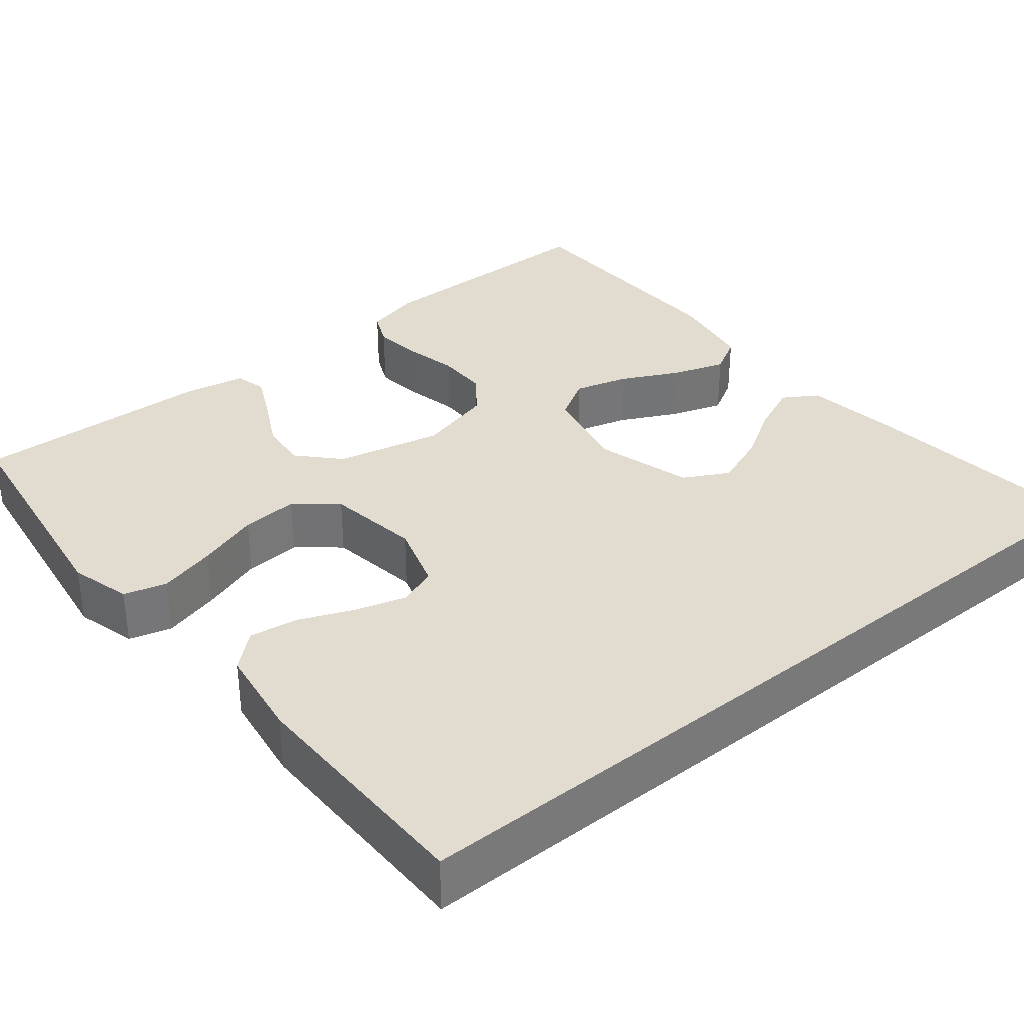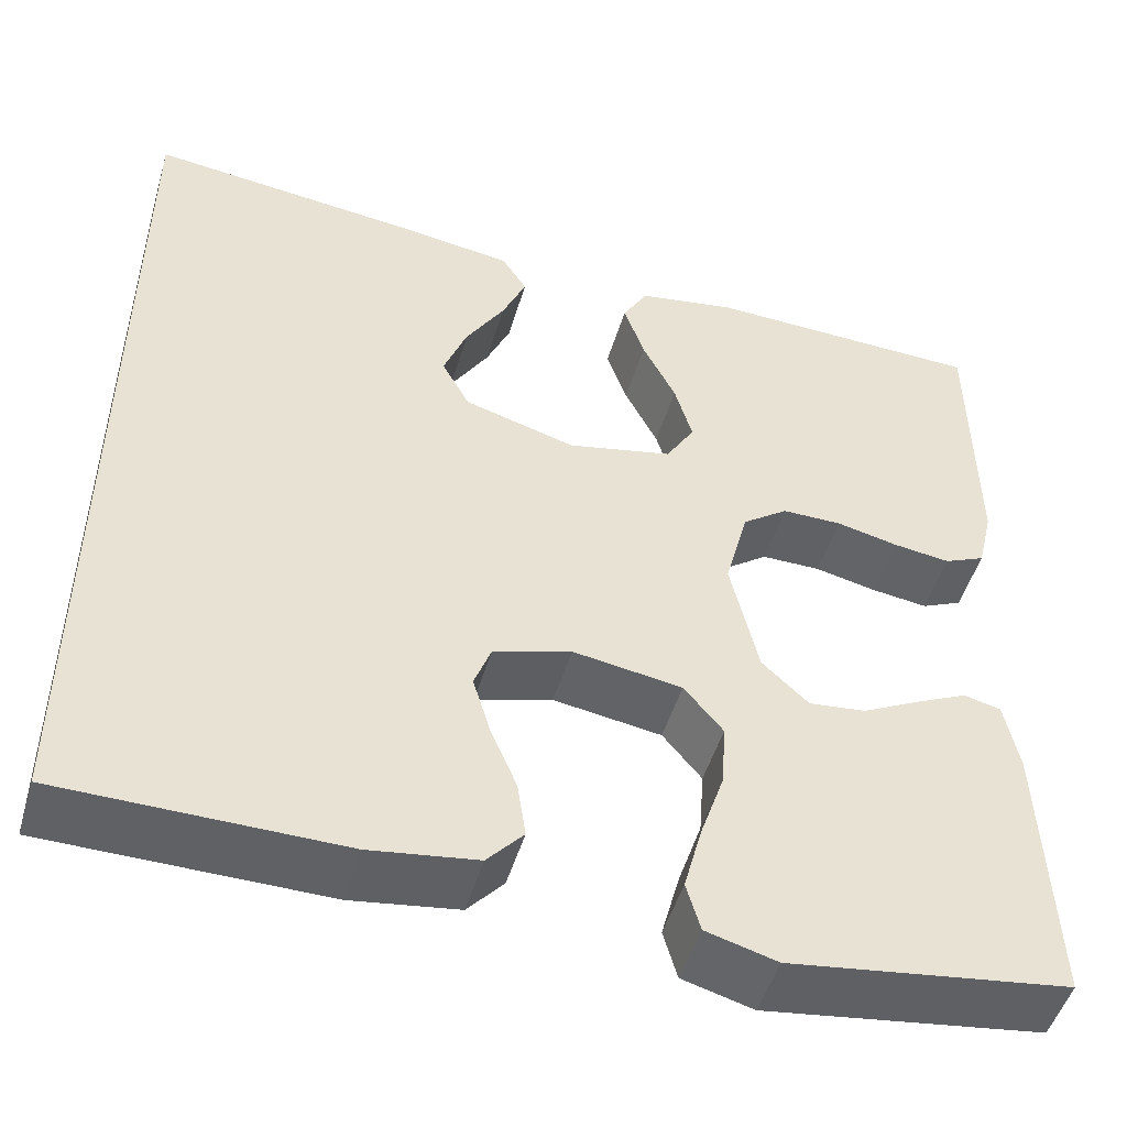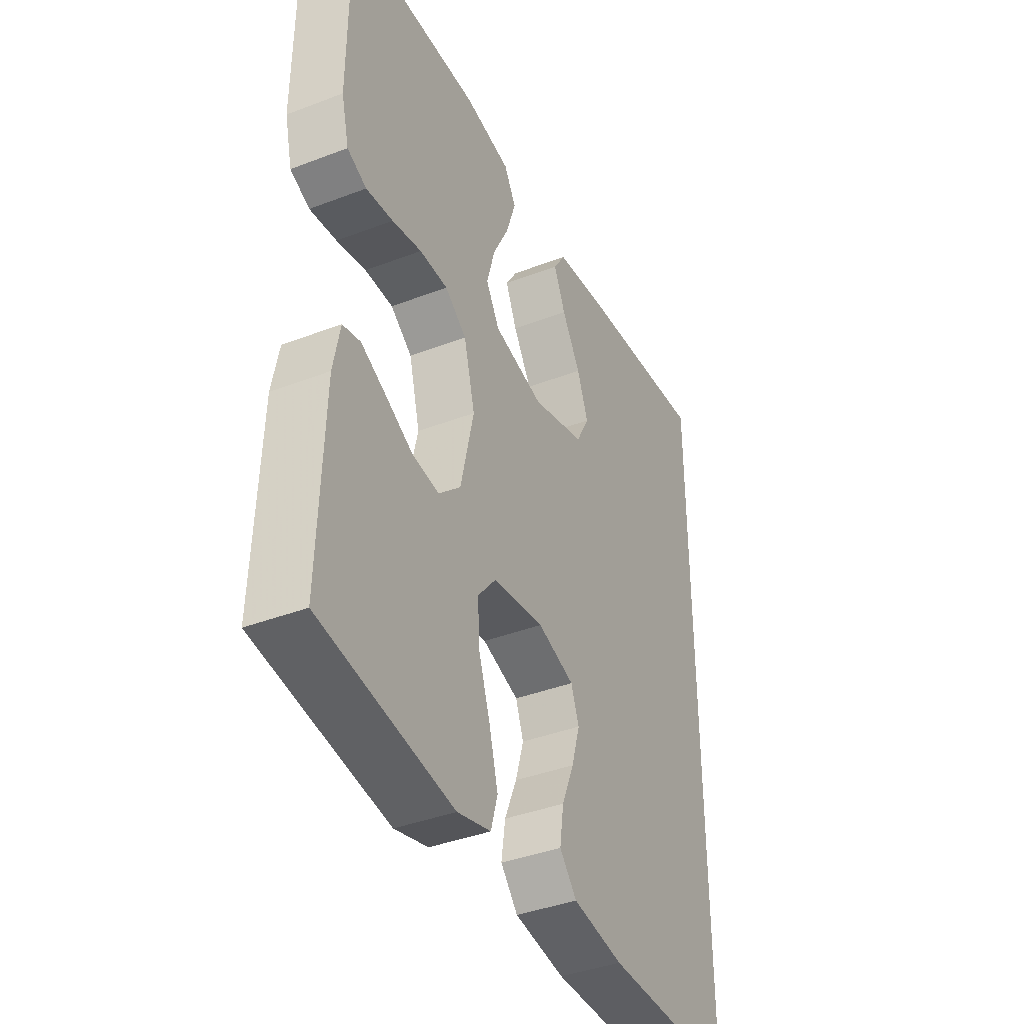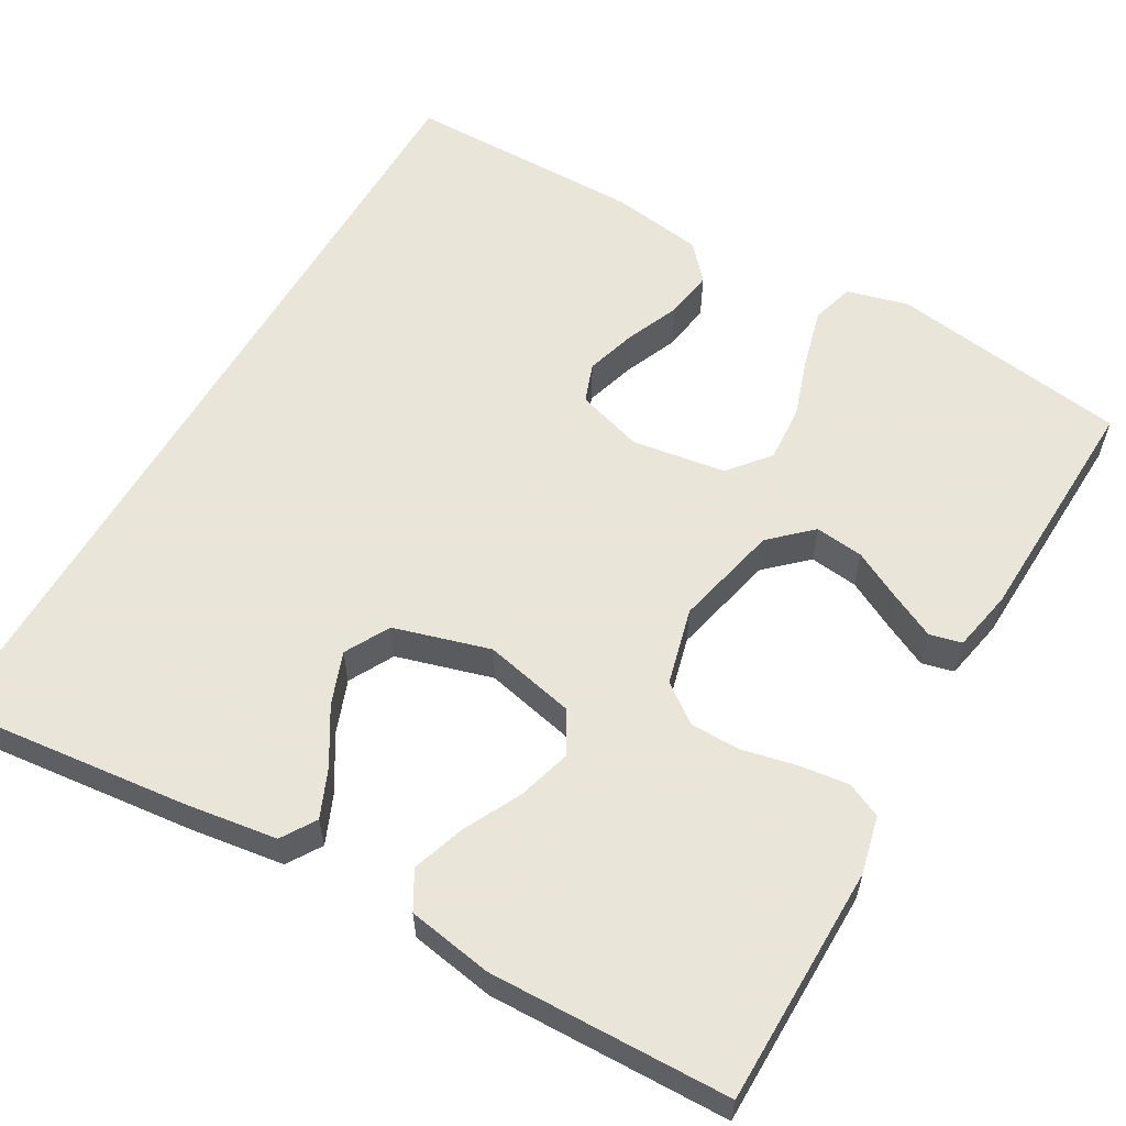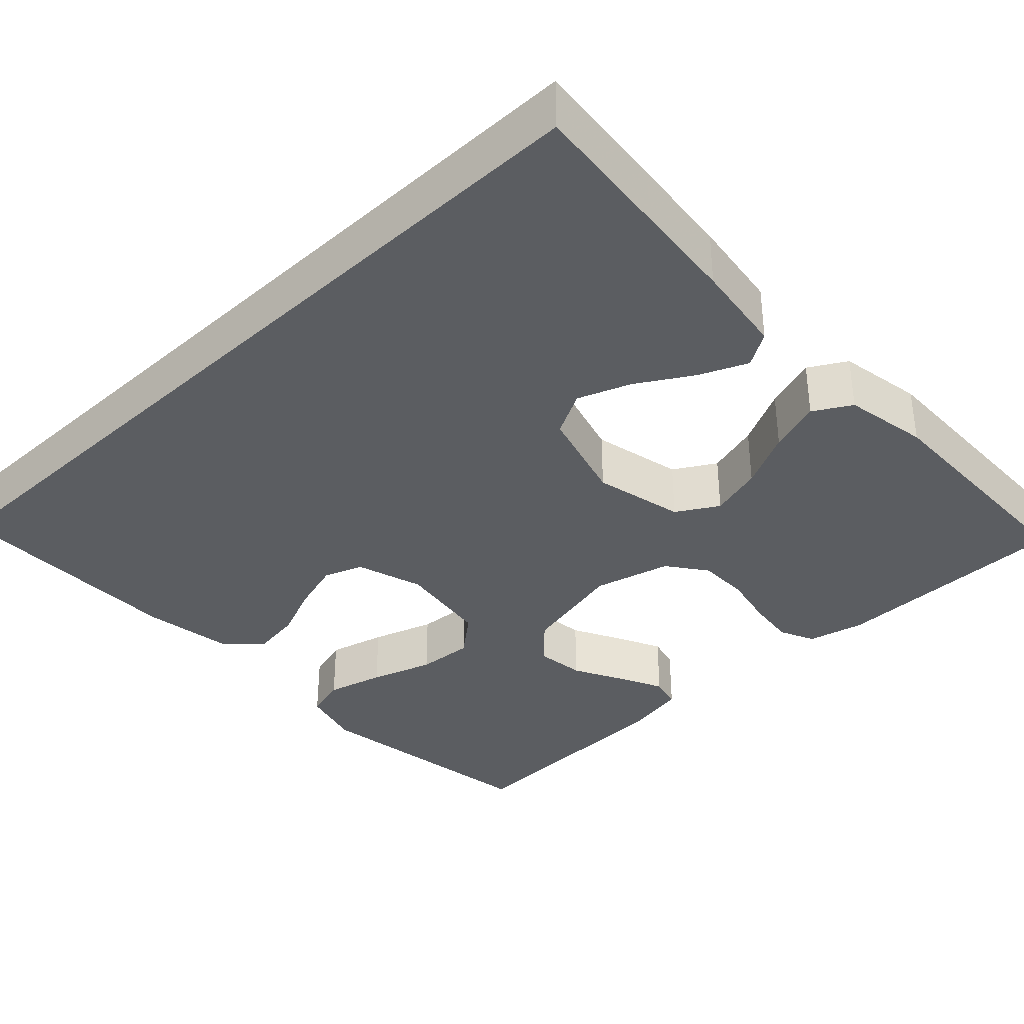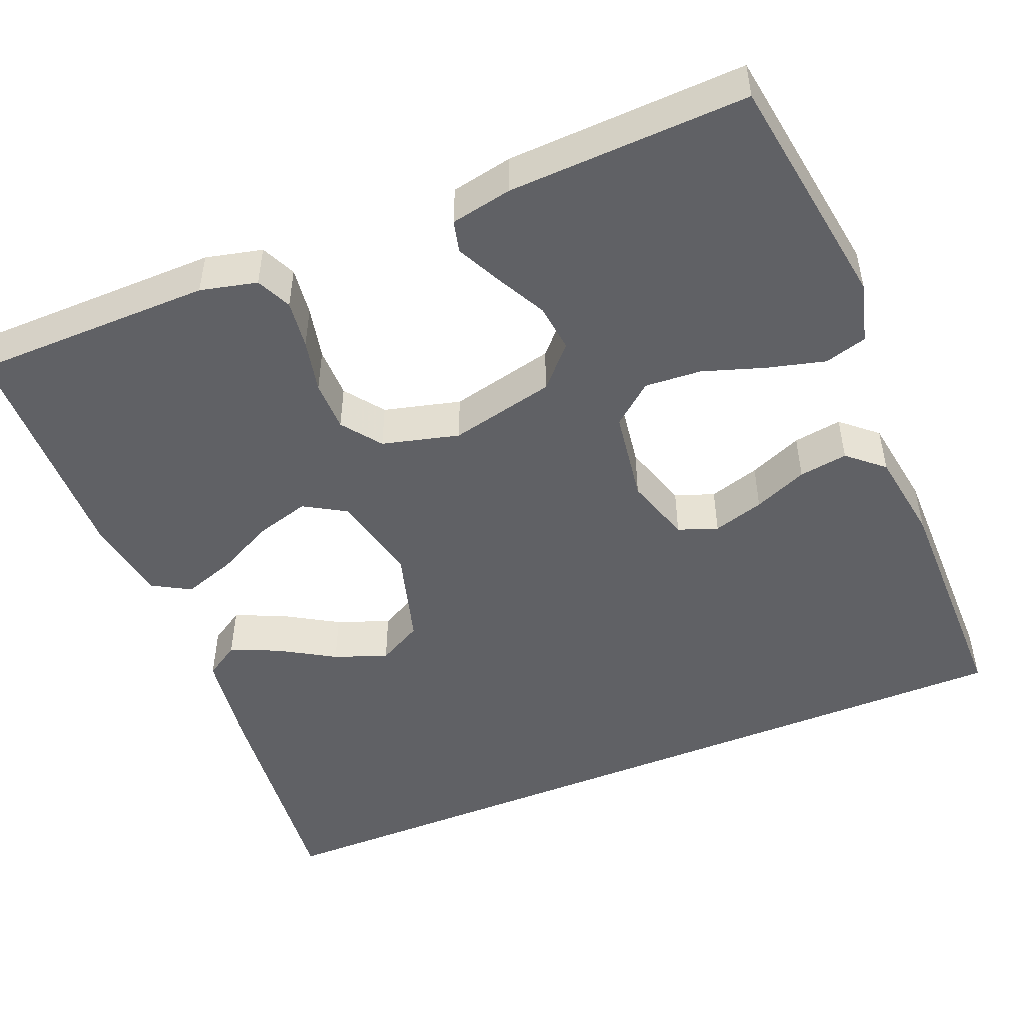
<metadata>
{"format":"obj","ext":"obj","renderer":"f3d","projection":"perspective","resolution":1024,"background":"white","views":[{"elev":34.3,"azim":-129.0,"up":"+Y"},{"elev":-49.6,"azim":-16.4,"up":"+Z"},{"elev":-39.7,"azim":115.4,"up":"+Z"},{"elev":58.6,"azim":30.0,"up":"+Y"},{"elev":-36.0,"azim":-46.4,"up":"+Y"},{"elev":-48.9,"azim":112.5,"up":"+Y"}]}
</metadata>
<code>
v 0.5 0.07 -0.5
v 0.2 0.07 -0.543
v 0.124 0.07 -0.522
v 0.109 0.07 -0.469
v 0.128 0.07 -0.397
v 0.154 0.07 -0.319
v 0.159 0.07 -0.248
v 0.117 0.07 -0.197
v 0 0.07 -0.179
v -0.084 0.07 -0.205
v -0.102 0.07 -0.254
v -0.083 0.07 -0.318
v -0.055 0.07 -0.385
v -0.046 0.07 -0.446
v -0.085 0.07 -0.49
v -0.2 0.07 -0.507
v -0.5 0.07 -0.505
v -0.5 0.07 0.54
v -0.2 0.07 0.507
v -0.084 0.07 0.49
v -0.057 0.07 0.447
v -0.083 0.07 0.387
v -0.125 0.07 0.318
v -0.15 0.07 0.252
v -0.12 0.07 0.196
v 0 0.07 0.161
v 0.113 0.07 0.186
v 0.144 0.07 0.238
v 0.125 0.07 0.305
v 0.089 0.07 0.377
v 0.067 0.07 0.443
v 0.094 0.07 0.49
v 0.2 0.07 0.508
v 0.5 0.07 0.5
v 0.502 0.07 0.2
v 0.485 0.07 0.129
v 0.441 0.07 0.109
v 0.38 0.07 0.117
v 0.313 0.07 0.132
v 0.249 0.07 0.132
v 0.2 0.07 0.096
v 0.175 0.07 0
v 0.205 0.07 -0.132
v 0.255 0.07 -0.179
v 0.316 0.07 -0.172
v 0.378 0.07 -0.14
v 0.434 0.07 -0.113
v 0.474 0.07 -0.123
v 0.489 0.07 -0.2
v 0.5 0 -0.5
v 0.2 0 -0.543
v 0.124 0 -0.522
v 0.109 0 -0.469
v 0.128 0 -0.397
v 0.154 0 -0.319
v 0.159 0 -0.248
v 0.117 0 -0.197
v 0 0 -0.179
v -0.084 0 -0.205
v -0.102 0 -0.254
v -0.083 0 -0.318
v -0.055 0 -0.385
v -0.046 0 -0.446
v -0.085 0 -0.49
v -0.2 0 -0.507
v -0.5 0 -0.505
v -0.5 0 0.54
v -0.2 0 0.507
v -0.084 0 0.49
v -0.057 0 0.447
v -0.083 0 0.387
v -0.125 0 0.318
v -0.15 0 0.252
v -0.12 0 0.196
v 0 0 0.161
v 0.113 0 0.186
v 0.144 0 0.238
v 0.125 0 0.305
v 0.089 0 0.377
v 0.067 0 0.443
v 0.094 0 0.49
v 0.2 0 0.508
v 0.5 0 0.5
v 0.502 0 0.2
v 0.485 0 0.129
v 0.441 0 0.109
v 0.38 0 0.117
v 0.313 0 0.132
v 0.249 0 0.132
v 0.2 0 0.096
v 0.175 0 0
v 0.205 0 -0.132
v 0.255 0 -0.179
v 0.316 0 -0.172
v 0.378 0 -0.14
v 0.434 0 -0.113
v 0.474 0 -0.123
v 0.489 0 -0.2
f 45 46 47 48
f 45 48 49 1
f 36 37 38 39
f 34 35 36 39
f 34 39 40
f 33 34 40 41
f 29 30 31 32
f 28 29 32 33
f 20 21 22 23
f 20 23 24
f 19 20 24
f 18 19 24
f 17 18 24 25
f 12 13 14 15
f 11 12 15 16
f 10 11 16 17
f 3 4 5 6
f 1 2 3 6
f 44 45 1 6
f 43 44 6 7
f 42 43 7 8
f 28 33 41 42
f 27 28 42 8
f 26 27 8 9
f 10 17 25 26
f 9 10 26
f 97 96 95 94
f 50 98 97 94
f 88 87 86 85
f 88 85 84 83
f 89 88 83
f 90 89 83 82
f 81 80 79 78
f 82 81 78 77
f 72 71 70 69
f 73 72 69
f 73 69 68
f 73 68 67
f 74 73 67 66
f 64 63 62 61
f 65 64 61 60
f 66 65 60 59
f 55 54 53 52
f 55 52 51 50
f 55 50 94 93
f 56 55 93 92
f 57 56 92 91
f 91 90 82 77
f 57 91 77 76
f 58 57 76 75
f 75 74 66 59
f 75 59 58
f 1 50 51 2
f 2 51 52 3
f 3 52 53 4
f 4 53 54 5
f 5 54 55 6
f 6 55 56 7
f 7 56 57 8
f 8 57 58 9
f 9 58 59 10
f 10 59 60 11
f 11 60 61 12
f 12 61 62 13
f 13 62 63 14
f 14 63 64 15
f 15 64 65 16
f 16 65 66 17
f 17 66 67 18
f 18 67 68 19
f 19 68 69 20
f 20 69 70 21
f 21 70 71 22
f 22 71 72 23
f 23 72 73 24
f 24 73 74 25
f 25 74 75 26
f 26 75 76 27
f 27 76 77 28
f 28 77 78 29
f 29 78 79 30
f 30 79 80 31
f 31 80 81 32
f 32 81 82 33
f 33 82 83 34
f 34 83 84 35
f 35 84 85 36
f 36 85 86 37
f 37 86 87 38
f 38 87 88 39
f 39 88 89 40
f 40 89 90 41
f 41 90 91 42
f 42 91 92 43
f 43 92 93 44
f 44 93 94 45
f 45 94 95 46
f 46 95 96 47
f 47 96 97 48
f 48 97 98 49
f 49 98 50 1

</code>
